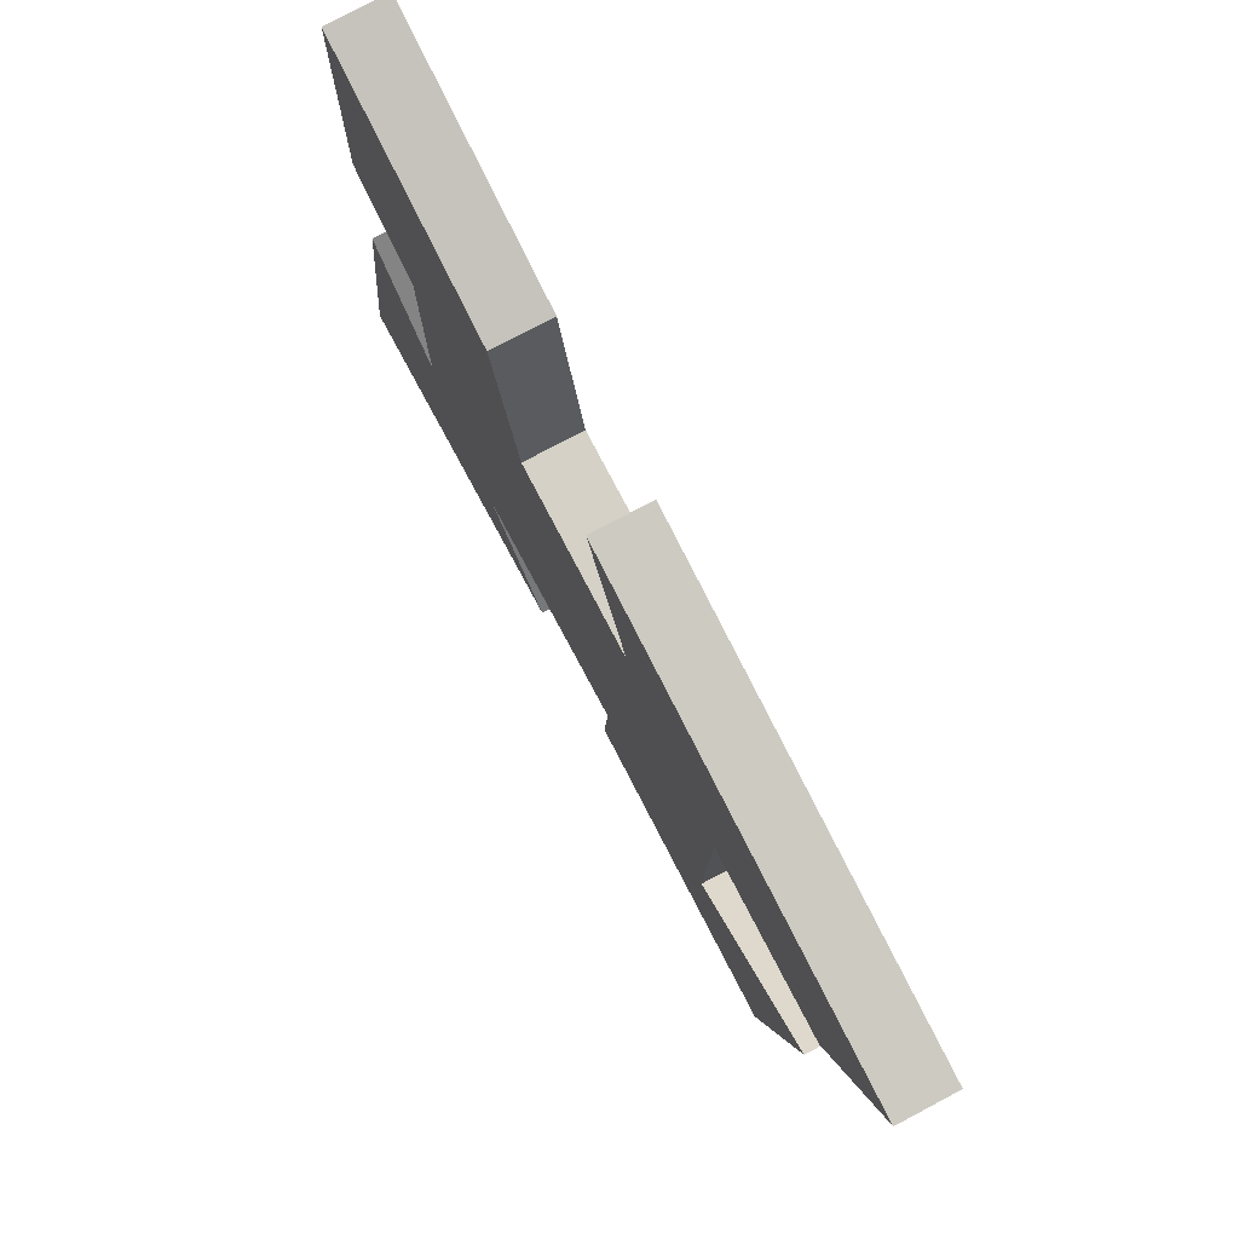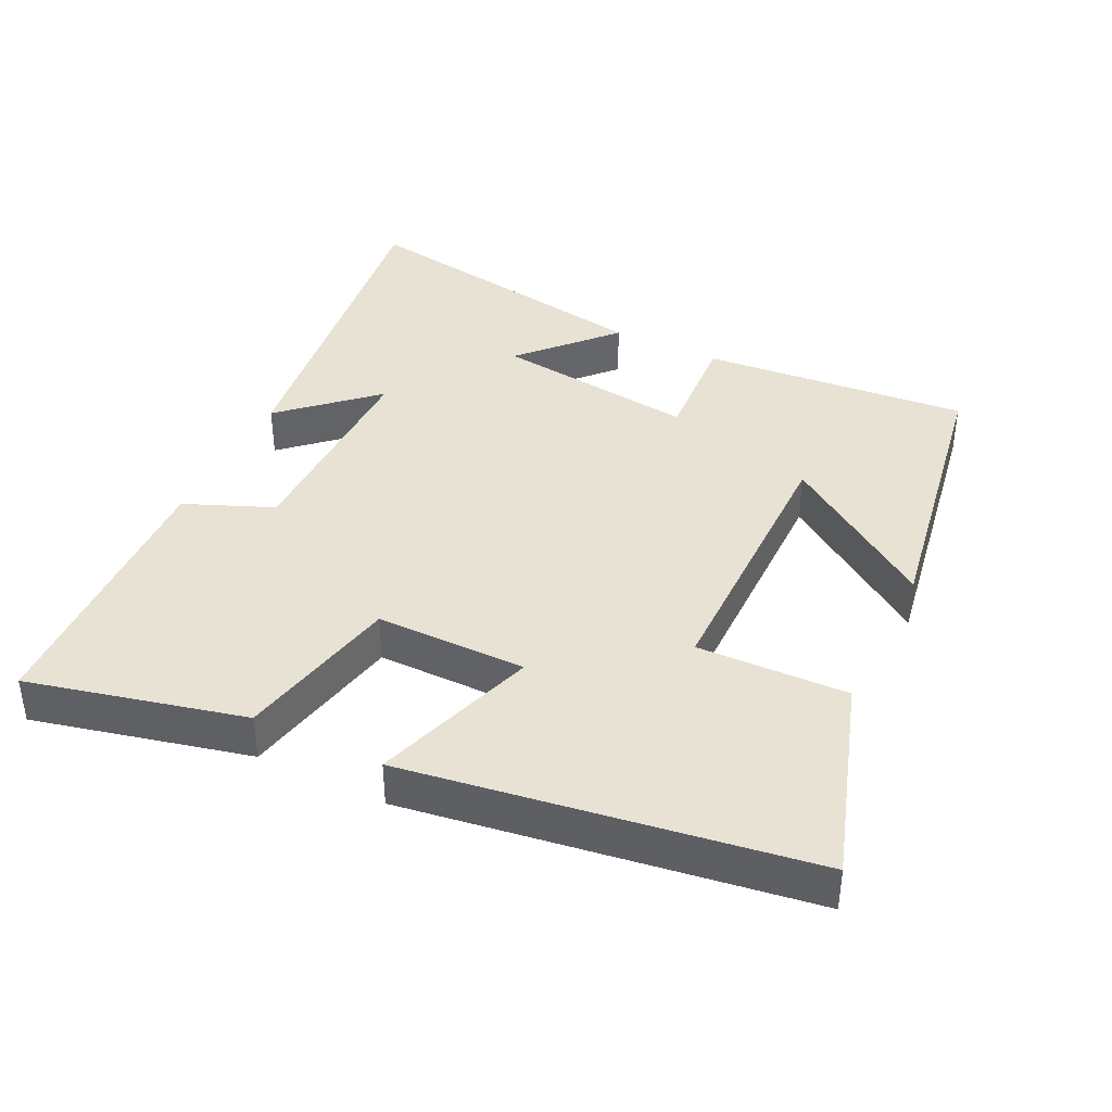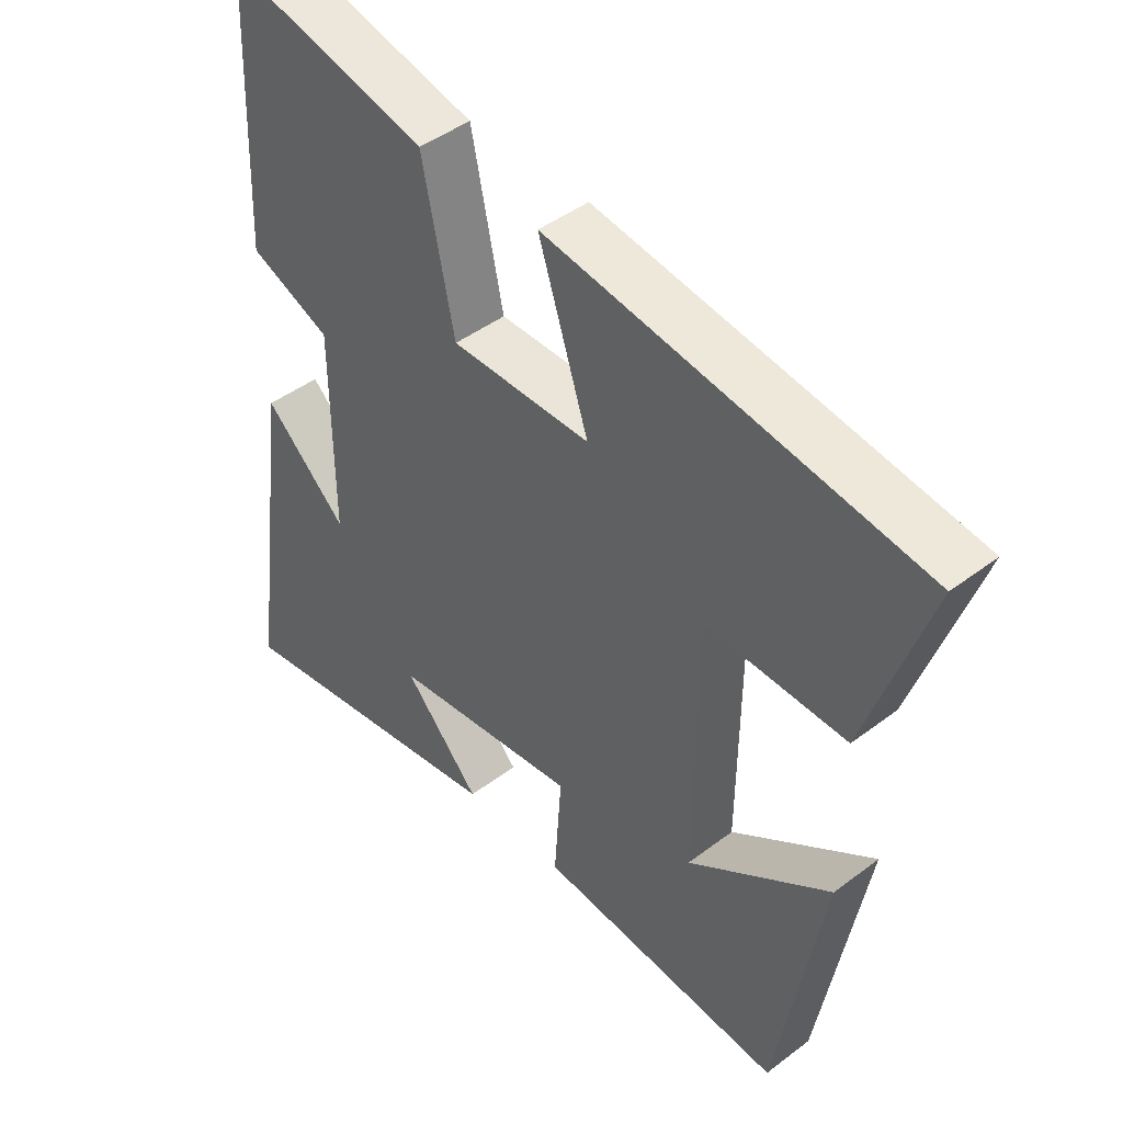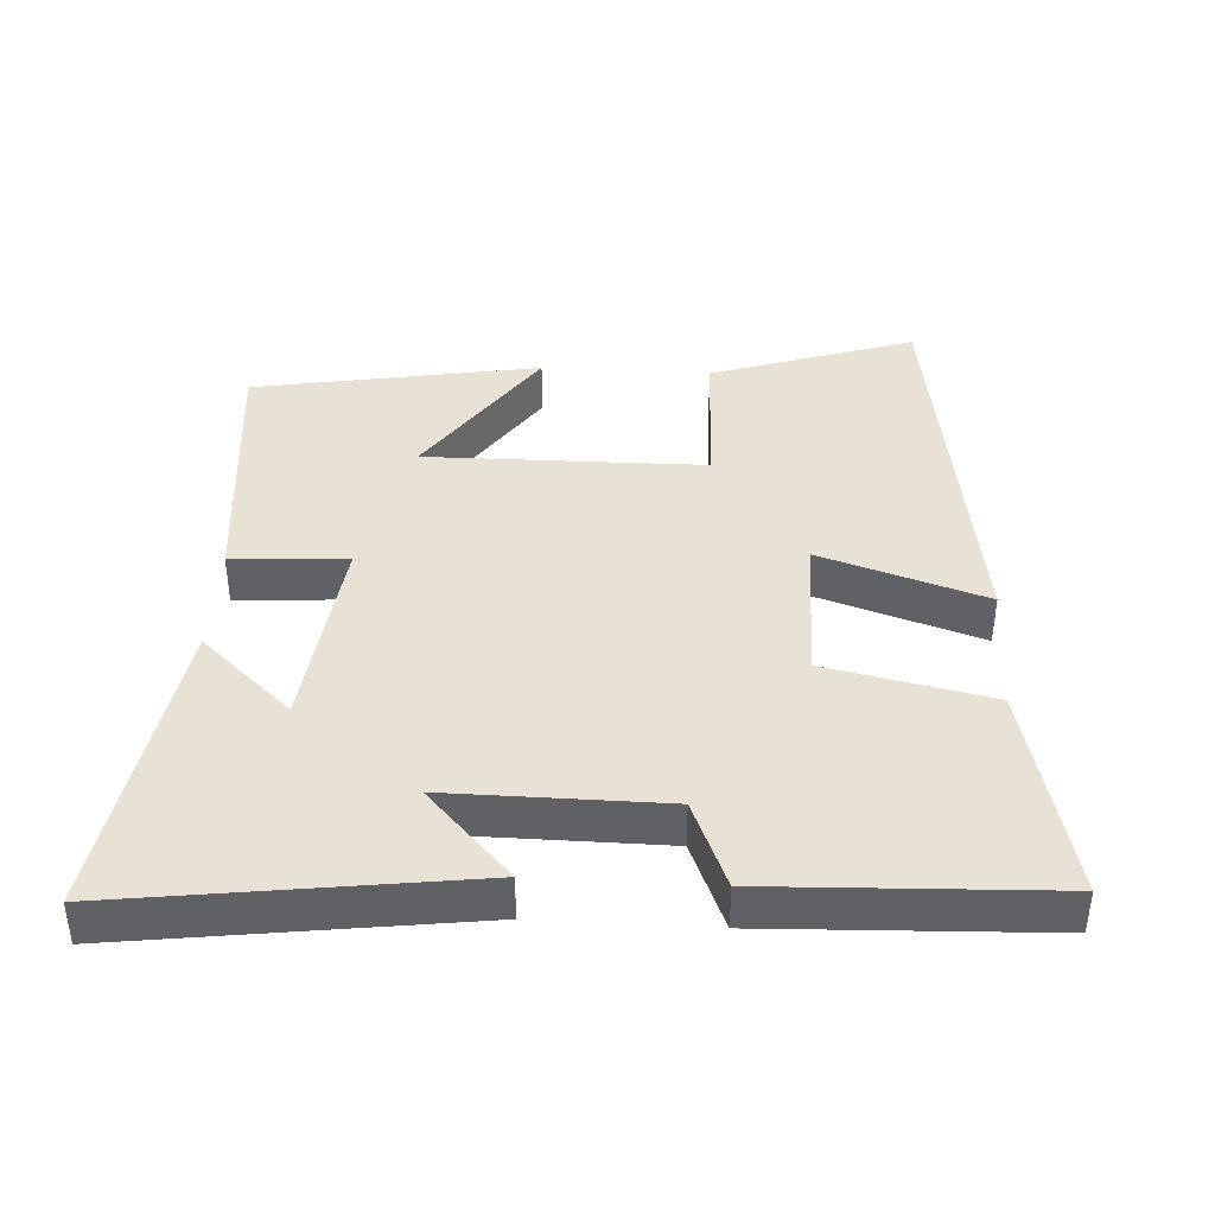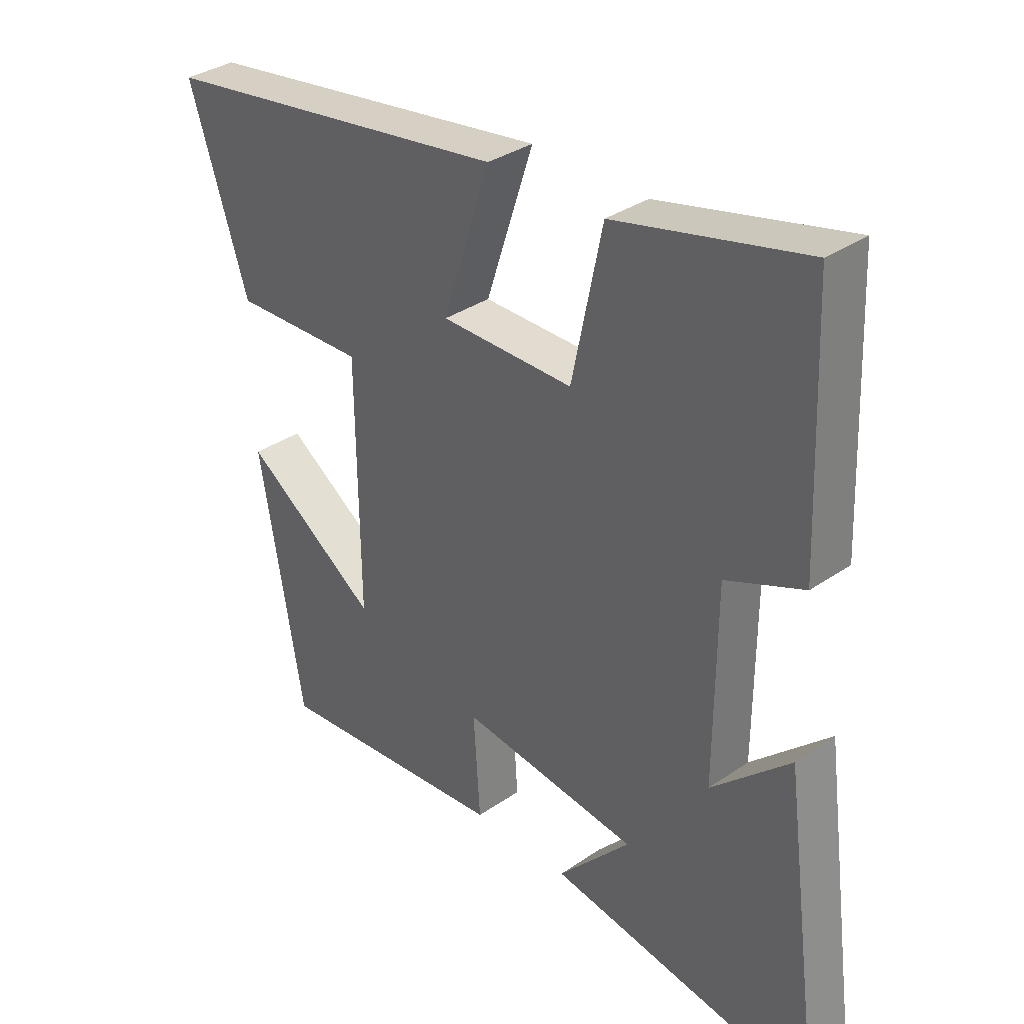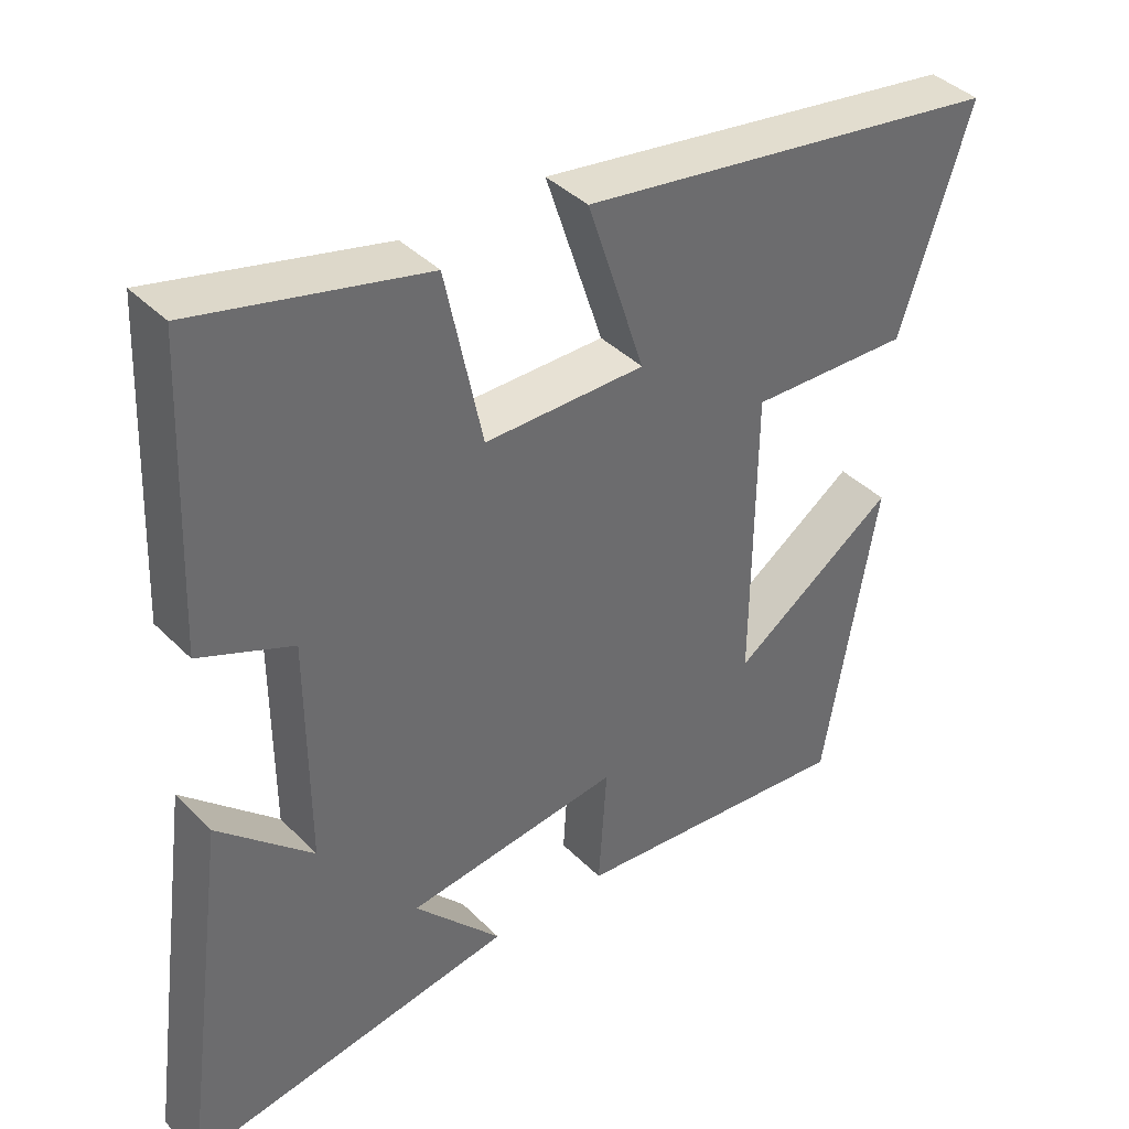
<metadata>
{"format":"obj","ext":"obj","renderer":"f3d","projection":"perspective","resolution":1024,"background":"white","views":[{"elev":79.3,"azim":62.2,"up":"+Z"},{"elev":39.8,"azim":26.1,"up":"+Y"},{"elev":44.5,"azim":48.5,"up":"+Z"},{"elev":40.4,"azim":-86.7,"up":"+Y"},{"elev":34.2,"azim":-132.9,"up":"+Z"},{"elev":39.6,"azim":-39.3,"up":"+Z"}]}
</metadata>
<code>
v -0.484 0.07 0.575
v -0.172 0.07 0.5
v -0.122 0.07 0.262
v 0.096 0.07 0.262
v 0.018 0.07 0.5
v 0.597 0.07 0.413
v 0.5 0.07 0.12
v 0.282 0.07 0.127
v 0.278 0.07 -0.275
v 0.5 0.07 -0.122
v 0.428 0.07 -0.535
v 0.042 0.07 -0.5
v 0.053 0.07 -0.334
v -0.239 0.07 -0.37
v -0.12 0.07 -0.5
v -0.567 0.07 -0.573
v -0.5 0.07 -0.074
v -0.371 0.07 -0.193
v -0.373 0.07 0.117
v -0.5 0.07 0.17
v -0.484 0 0.575
v -0.172 0 0.5
v -0.122 0 0.262
v 0.096 0 0.262
v 0.018 0 0.5
v 0.597 0 0.413
v 0.5 0 0.12
v 0.282 0 0.127
v 0.278 0 -0.275
v 0.5 0 -0.122
v 0.428 0 -0.535
v 0.042 0 -0.5
v 0.053 0 -0.334
v -0.239 0 -0.37
v -0.12 0 -0.5
v -0.567 0 -0.573
v -0.5 0 -0.074
v -0.371 0 -0.193
v -0.373 0 0.117
v -0.5 0 0.17
f 19 20 1 2
f 18 19 2 3
f 16 17 18
f 16 18 3 4
f 14 15 16
f 14 16 4
f 13 14 4
f 12 13 4
f 9 10 11 12
f 8 9 12 4
f 6 7 8
f 4 5 6 8
f 22 21 40 39
f 23 22 39 38
f 38 37 36
f 24 23 38 36
f 36 35 34
f 24 36 34
f 24 34 33
f 24 33 32
f 32 31 30 29
f 24 32 29 28
f 28 27 26
f 28 26 25 24
f 1 21 22 2
f 2 22 23 3
f 3 23 24 4
f 4 24 25 5
f 5 25 26 6
f 6 26 27 7
f 7 27 28 8
f 8 28 29 9
f 9 29 30 10
f 10 30 31 11
f 11 31 32 12
f 12 32 33 13
f 13 33 34 14
f 14 34 35 15
f 15 35 36 16
f 16 36 37 17
f 17 37 38 18
f 18 38 39 19
f 19 39 40 20
f 20 40 21 1

</code>
